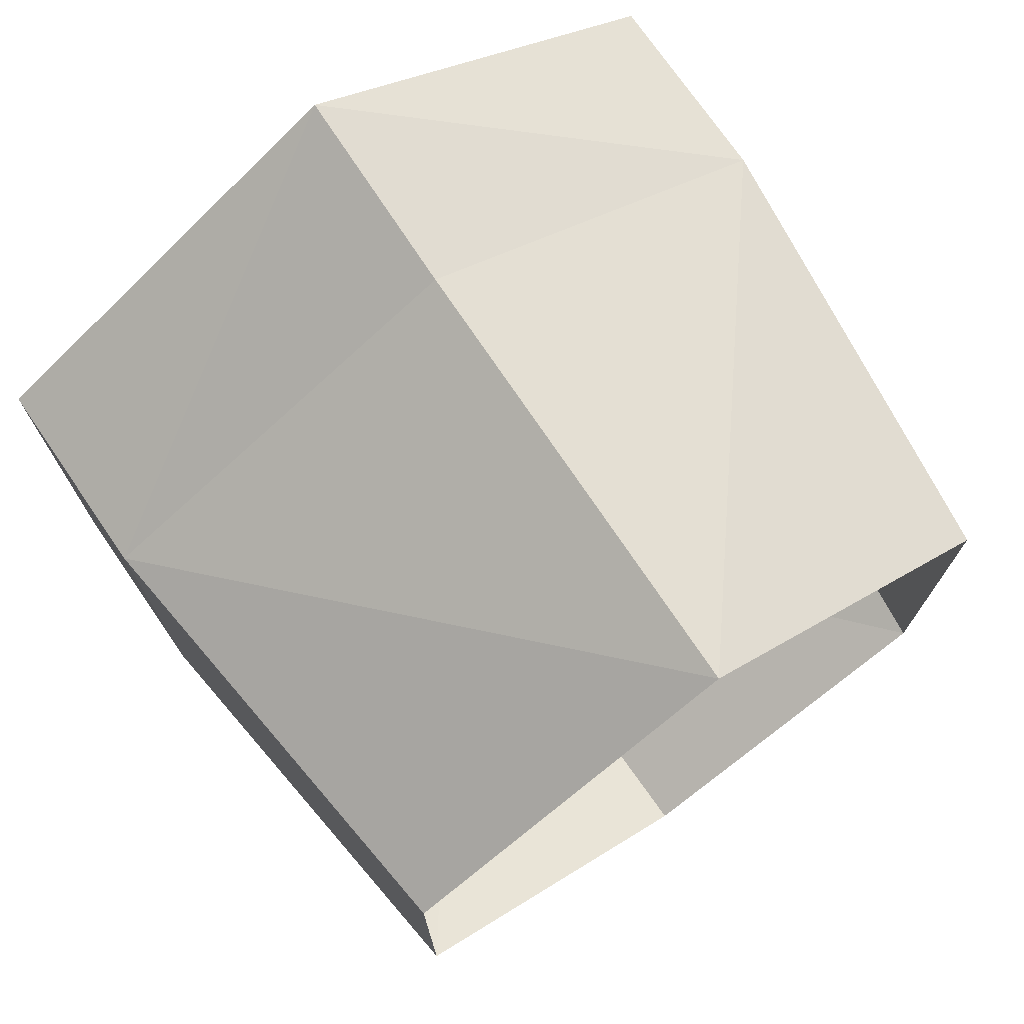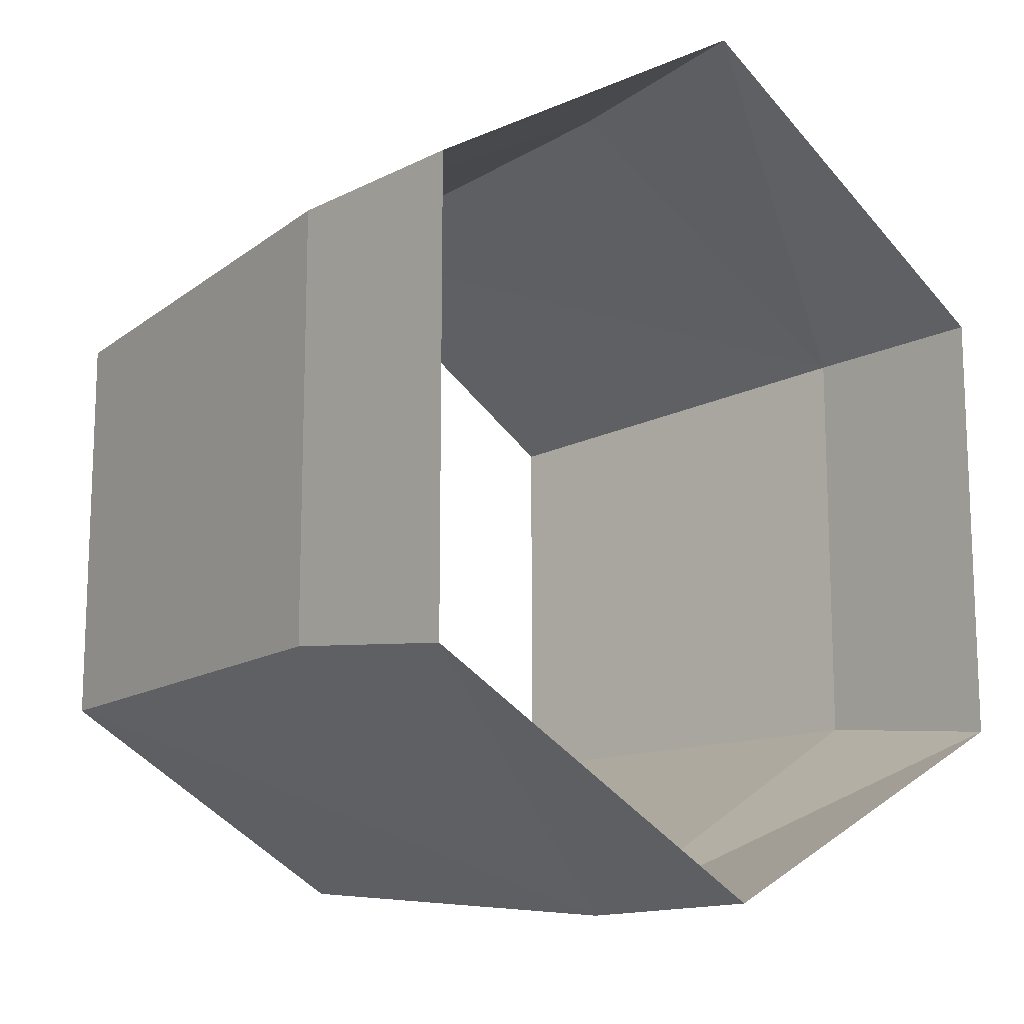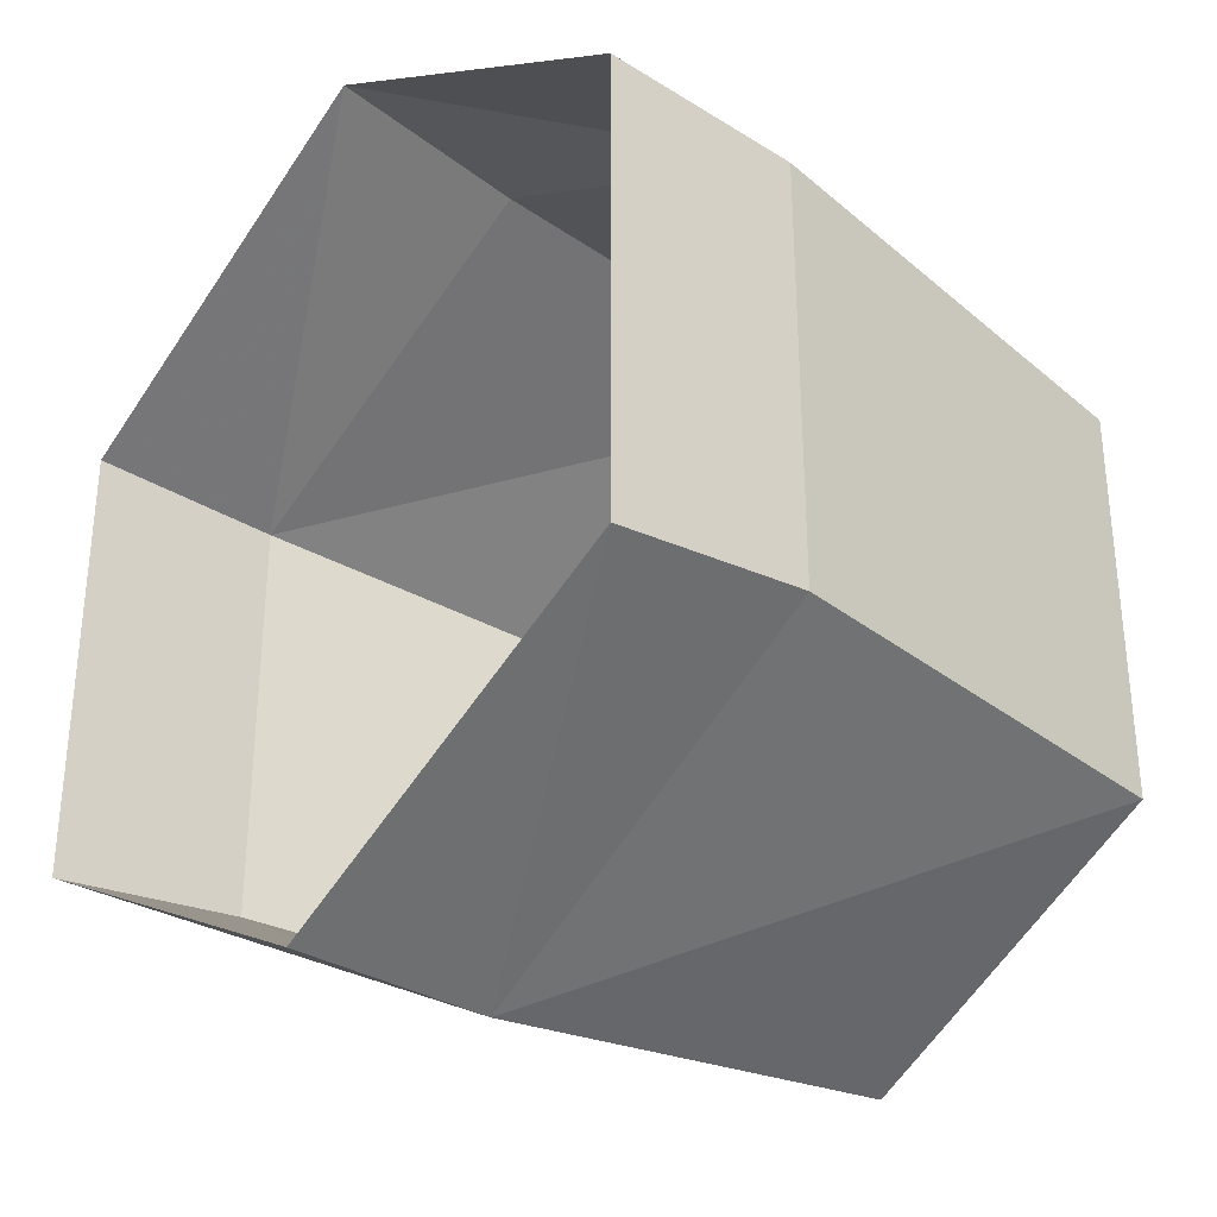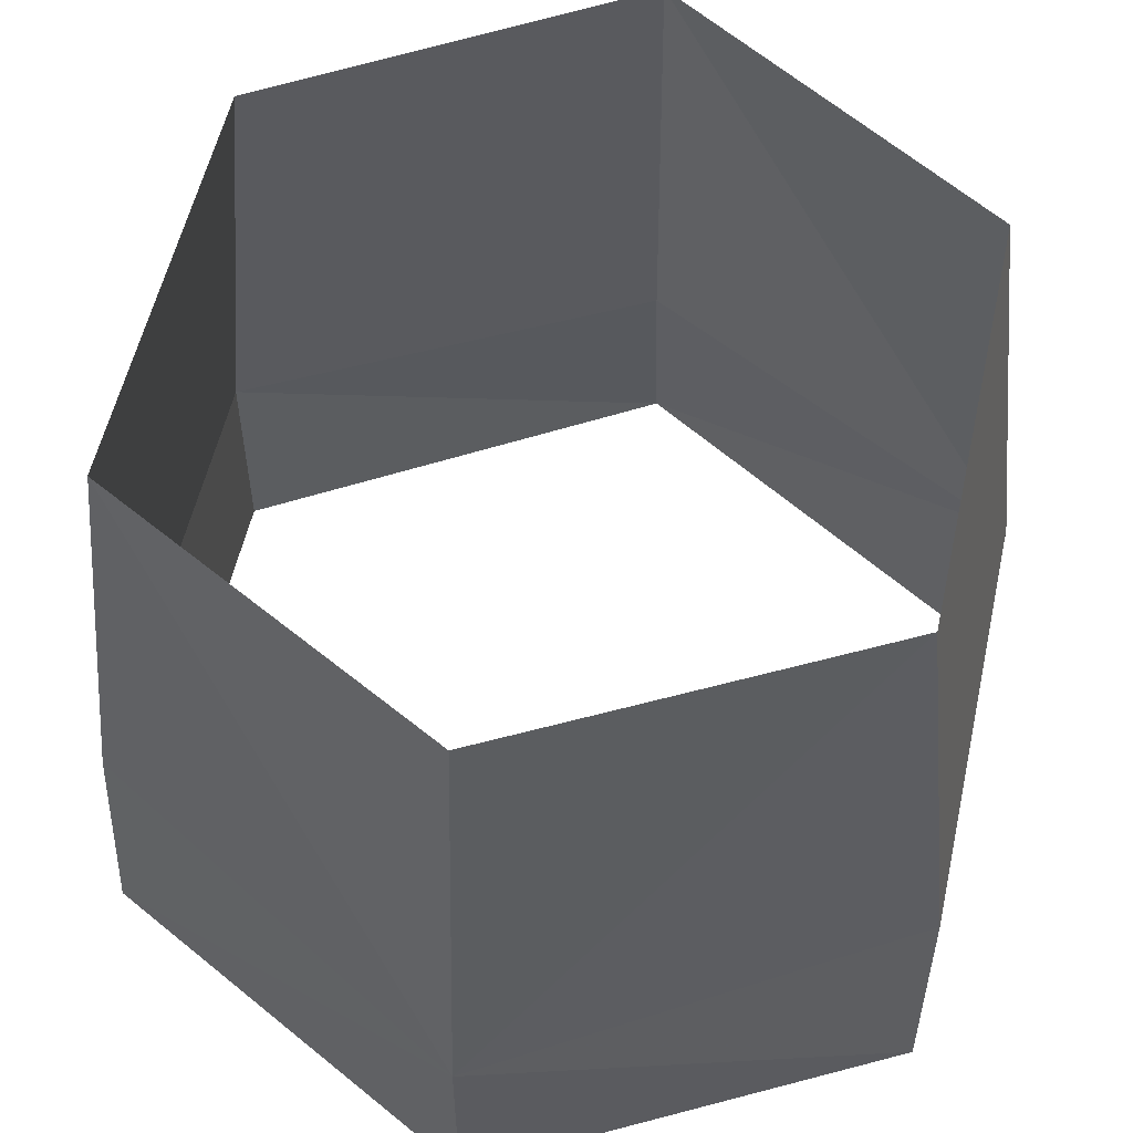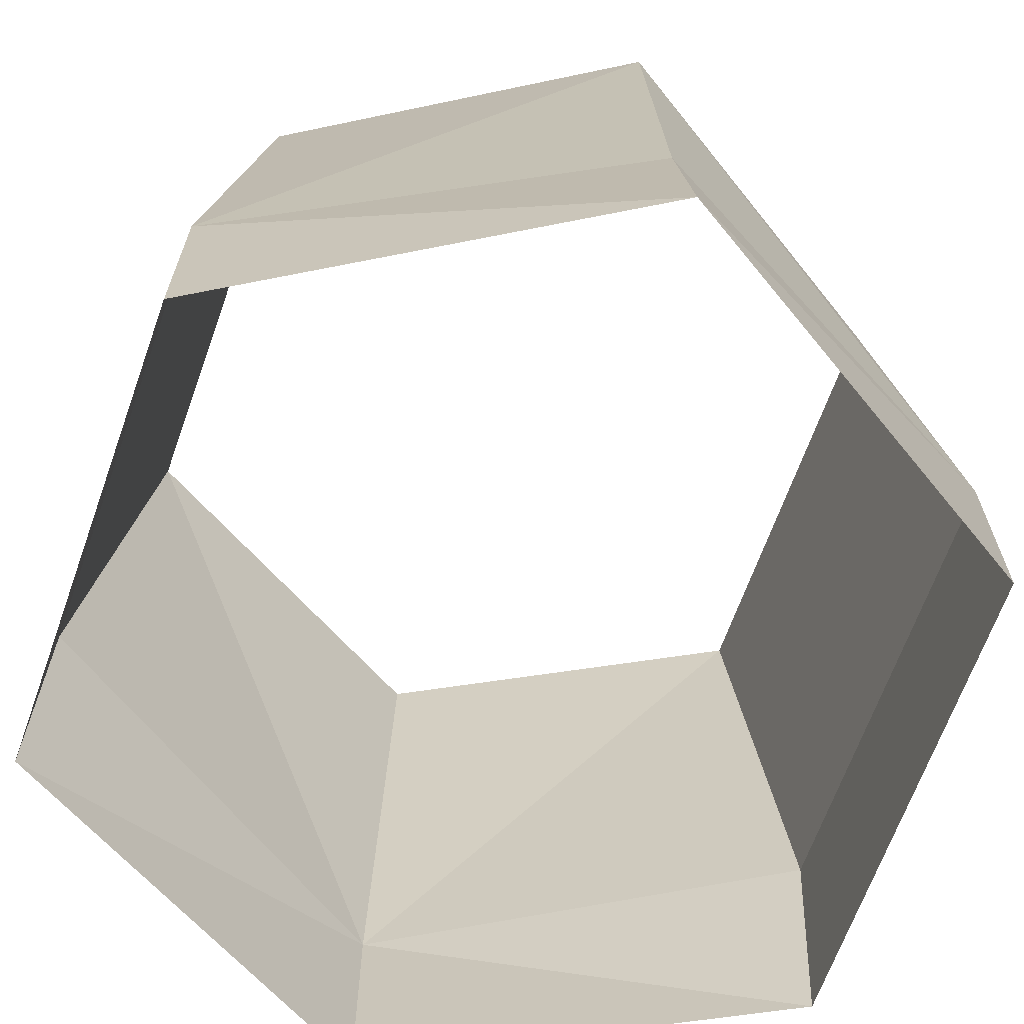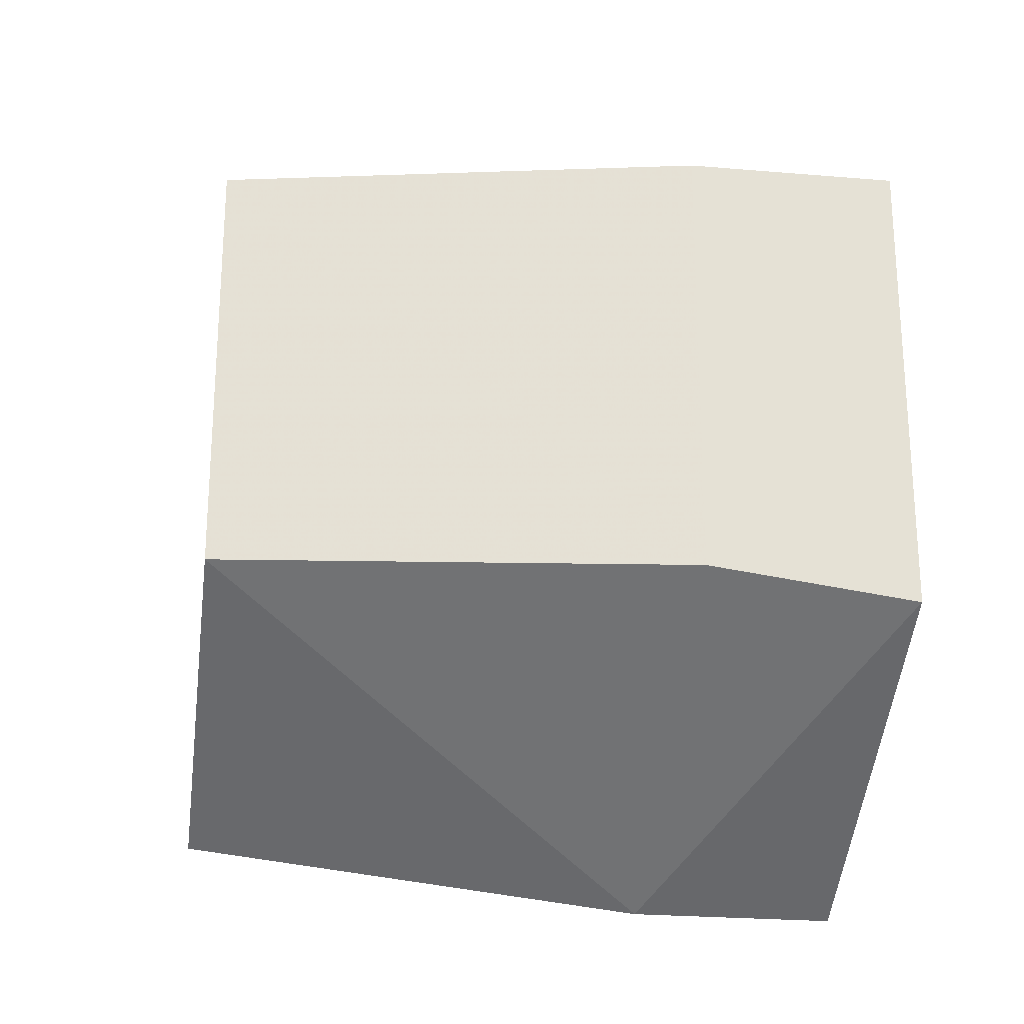
<metadata>
{"format":"obj","ext":"obj","renderer":"f3d","projection":"perspective","resolution":1024,"background":"white","views":[{"elev":73.7,"azim":145.5,"up":"+Z"},{"elev":-14.0,"azim":-41.9,"up":"+Z"},{"elev":-32.0,"azim":48.9,"up":"+Z"},{"elev":55.9,"azim":-167.5,"up":"+Y"},{"elev":-66.8,"azim":-19.7,"up":"+Y"},{"elev":-24.3,"azim":-98.0,"up":"+Z"}]}
</metadata>
<code>
v -0.2656 -0.03125 -2.203
v -0.03125 -0.03125 -2.078
v -0.2656 0.09375 -2.203
v -0.2656 0.09375 -2.203
v -0.03125 -0.03125 -2.078
v -0.03125 0.09375 -2.062
v -0.2656 -0.03125 -2.203
v -0.2656 0.09375 -2.203
v -0.5 -0.03125 -2.078
v -0.5 -0.03125 -2.078
v -0.2656 0.09375 -2.203
v -0.5 0.09375 -2.062
v -0.5 -0.03125 -2.078
v -0.5 0.09375 -2.062
v -0.5 -0.03125 -1.797
v -0.5 -0.03125 -1.797
v -0.5 0.09375 -2.062
v -0.5 0.09375 -1.797
v -0.5 -0.03125 -1.797
v -0.5 0.09375 -1.797
v -0.2656 -0.03125 -1.656
v -0.2656 -0.03125 -1.656
v -0.5 0.09375 -1.797
v -0.2656 0.09375 -1.672
v -0.03125 -0.03125 -1.797
v -0.03125 0.09375 -1.797
v -0.03125 -0.03125 -2.078
v -0.03125 -0.03125 -2.078
v -0.03125 0.09375 -1.797
v -0.03125 0.09375 -2.062
v -0.03125 -0.03125 -1.797
v -0.2656 -0.03125 -1.656
v -0.03125 0.09375 -1.797
v -0.03125 0.09375 -1.797
v -0.2656 -0.03125 -1.656
v -0.2656 0.09375 -1.672
v -0.03125 0.09375 -1.797
v -0.03125 0.09375 -2.062
v -0.0625 0.375 -1.812
v -0.0625 0.375 -1.812
v -0.03125 0.09375 -2.062
v -0.0625 0.375 -2.062
v -0.03125 -0.03125 -1.797
v -0.03125 -0.03125 -2.078
v -0.03125 0.09375 -1.797
v -0.03125 0.09375 -1.797
v -0.03125 -0.03125 -2.078
v -0.03125 0.09375 -2.062
v -0.2656 -0.03125 -2.203
v -0.2656 0.09375 -2.203
v -0.03125 -0.03125 -2.078
v -0.03125 -0.03125 -2.078
v -0.2656 0.09375 -2.203
v -0.03125 0.09375 -2.062
v -0.03125 0.09375 -2.062
v -0.2656 0.09375 -2.203
v -0.0625 0.375 -2.062
v -0.0625 0.375 -2.062
v -0.2656 0.09375 -2.203
v -0.2656 0.375 -2.172
v -0.2656 0.09375 -1.672
v -0.03125 0.09375 -1.797
v -0.2656 0.375 -1.688
v -0.2656 0.375 -1.688
v -0.03125 0.09375 -1.797
v -0.0625 0.375 -1.812
v -0.03125 -0.03125 -1.797
v -0.03125 0.09375 -1.797
v -0.2656 -0.03125 -1.656
v -0.2656 -0.03125 -1.656
v -0.03125 0.09375 -1.797
v -0.2656 0.09375 -1.672
v -0.2656 0.09375 -1.672
v -0.2656 0.375 -1.688
v -0.5 0.09375 -1.797
v -0.5 0.09375 -1.797
v -0.2656 0.375 -1.688
v -0.4688 0.375 -1.812
v -0.5 -0.03125 -1.797
v -0.2656 -0.03125 -1.656
v -0.5 0.09375 -1.797
v -0.5 0.09375 -1.797
v -0.2656 -0.03125 -1.656
v -0.2656 0.09375 -1.672
v -0.2656 -0.03125 -2.203
v -0.5 -0.03125 -2.078
v -0.2656 0.09375 -2.203
v -0.2656 0.09375 -2.203
v -0.5 -0.03125 -2.078
v -0.5 0.09375 -2.062
v -0.5 0.09375 -2.062
v -0.4688 0.375 -2.062
v -0.2656 0.09375 -2.203
v -0.2656 0.09375 -2.203
v -0.4688 0.375 -2.062
v -0.2656 0.375 -2.172
v -0.5 0.09375 -1.797
v -0.4688 0.375 -1.812
v -0.5 0.09375 -2.062
v -0.5 0.09375 -2.062
v -0.4688 0.375 -1.812
v -0.4688 0.375 -2.062
v -0.5 -0.03125 -2.078
v -0.5 -0.03125 -1.797
v -0.5 0.09375 -2.062
v -0.5 0.09375 -2.062
v -0.5 -0.03125 -1.797
v -0.5 0.09375 -1.797
f 1 2 3
f 4 5 6
f 7 8 9
f 10 11 12
f 13 14 15
f 16 17 18
f 19 20 21
f 22 23 24
f 25 26 27
f 28 29 30
f 31 32 33
f 34 35 36
f 37 38 39
f 40 41 42
f 43 44 45
f 46 47 48
f 49 50 51
f 52 53 54
f 55 56 57
f 58 59 60
f 61 62 63
f 64 65 66
f 67 68 69
f 70 71 72
f 73 74 75
f 76 77 78
f 79 80 81
f 82 83 84
f 85 86 87
f 88 89 90
f 91 92 93
f 94 95 96
f 97 98 99
f 100 101 102
f 103 104 105
f 106 107 108

</code>
